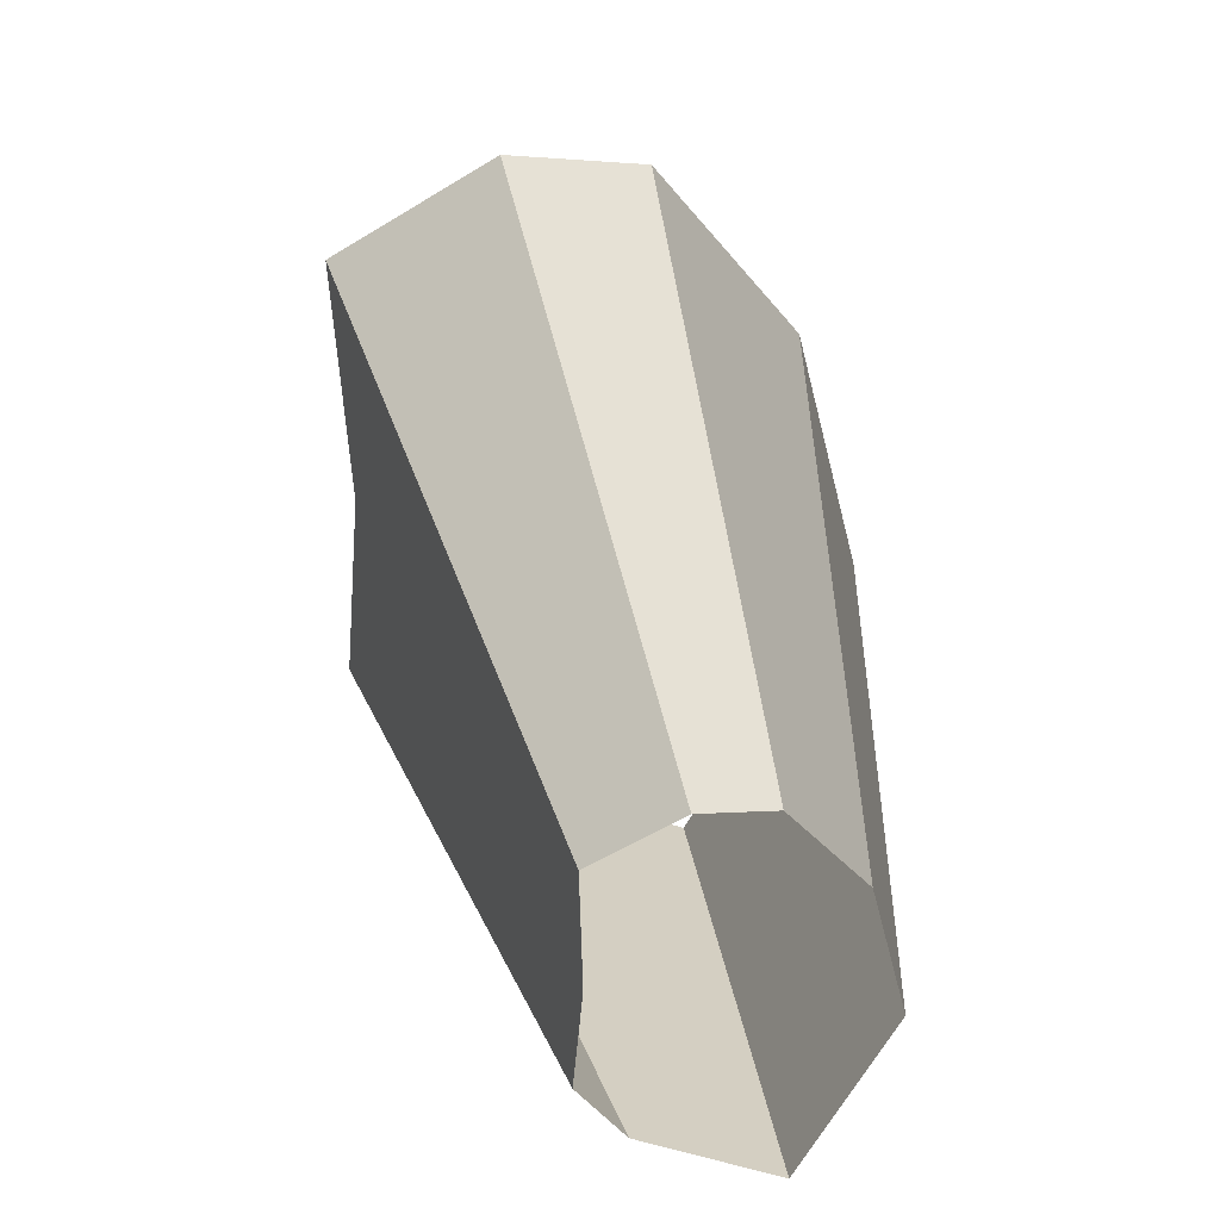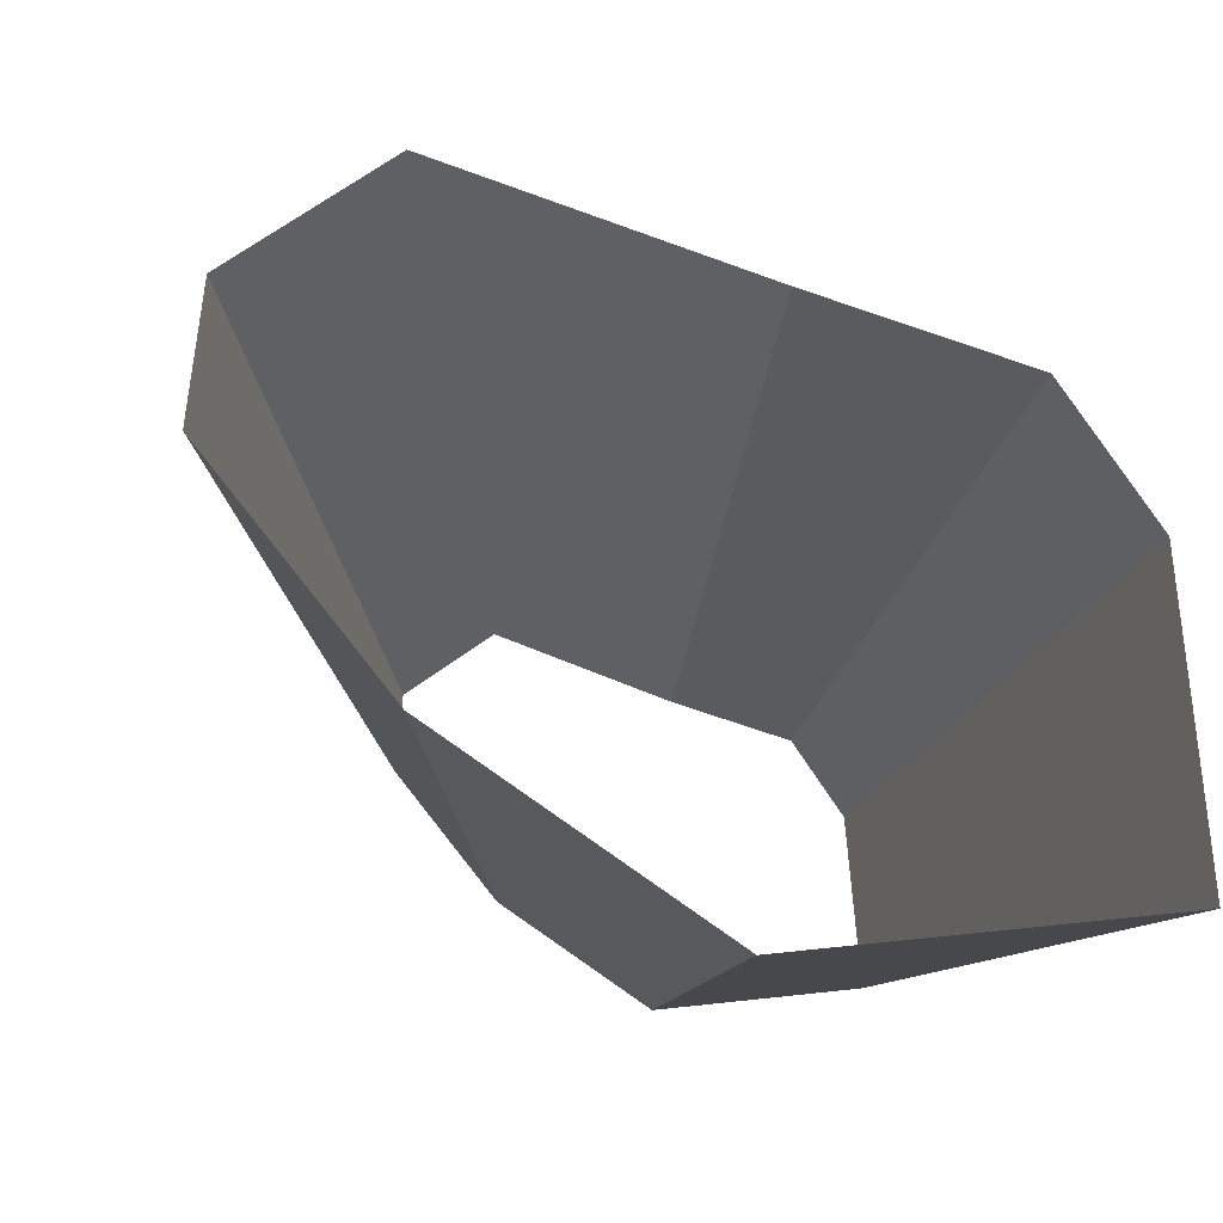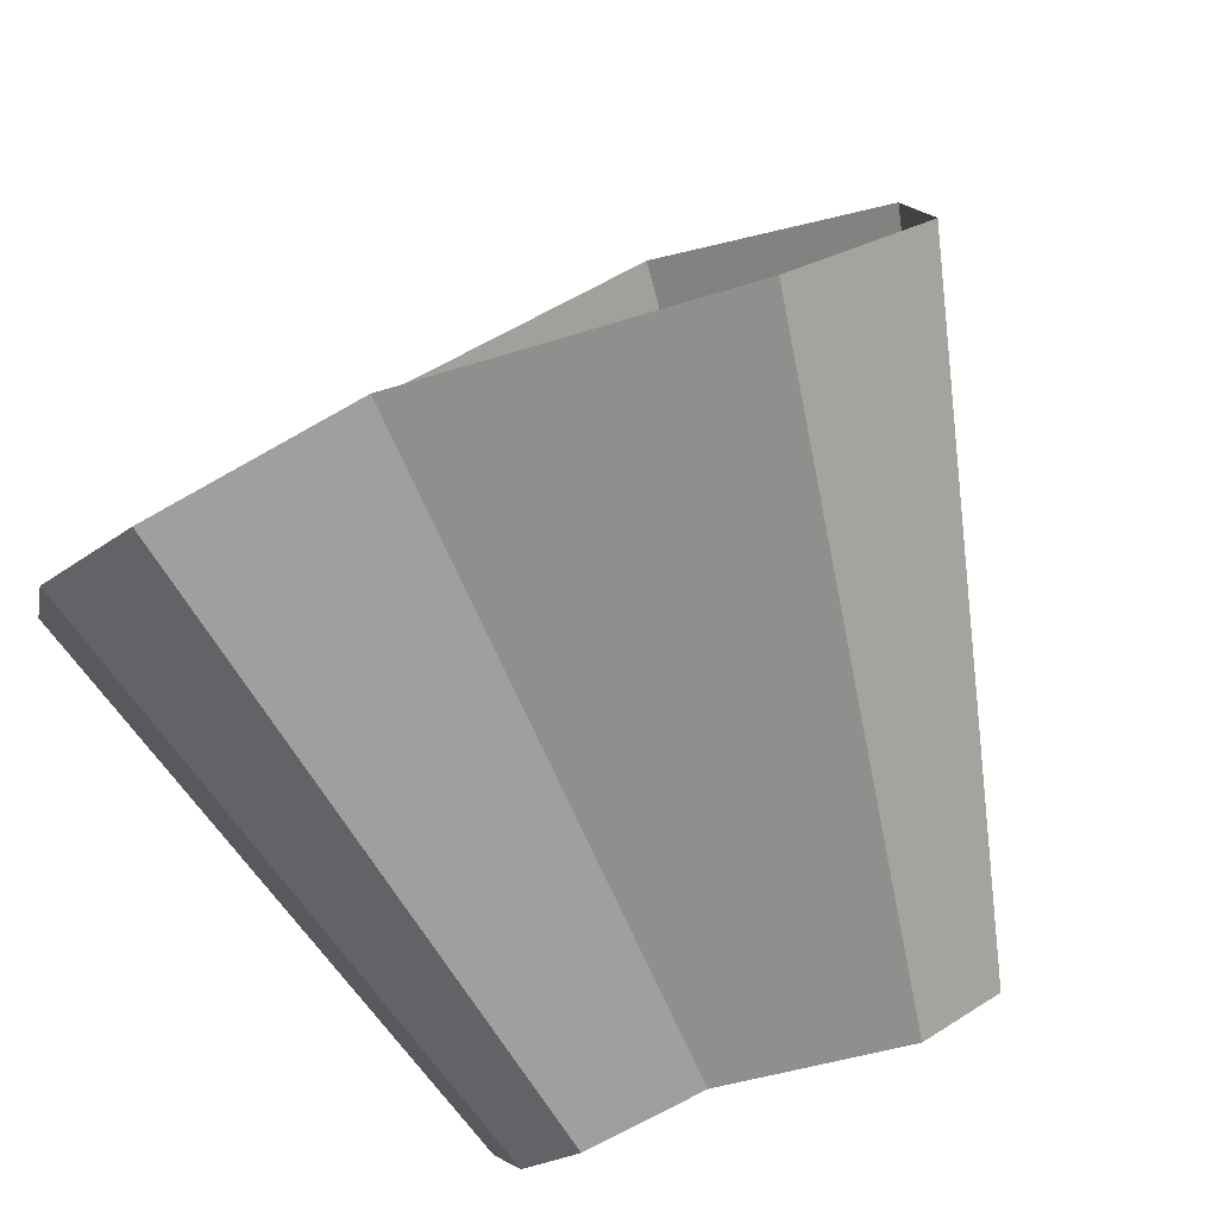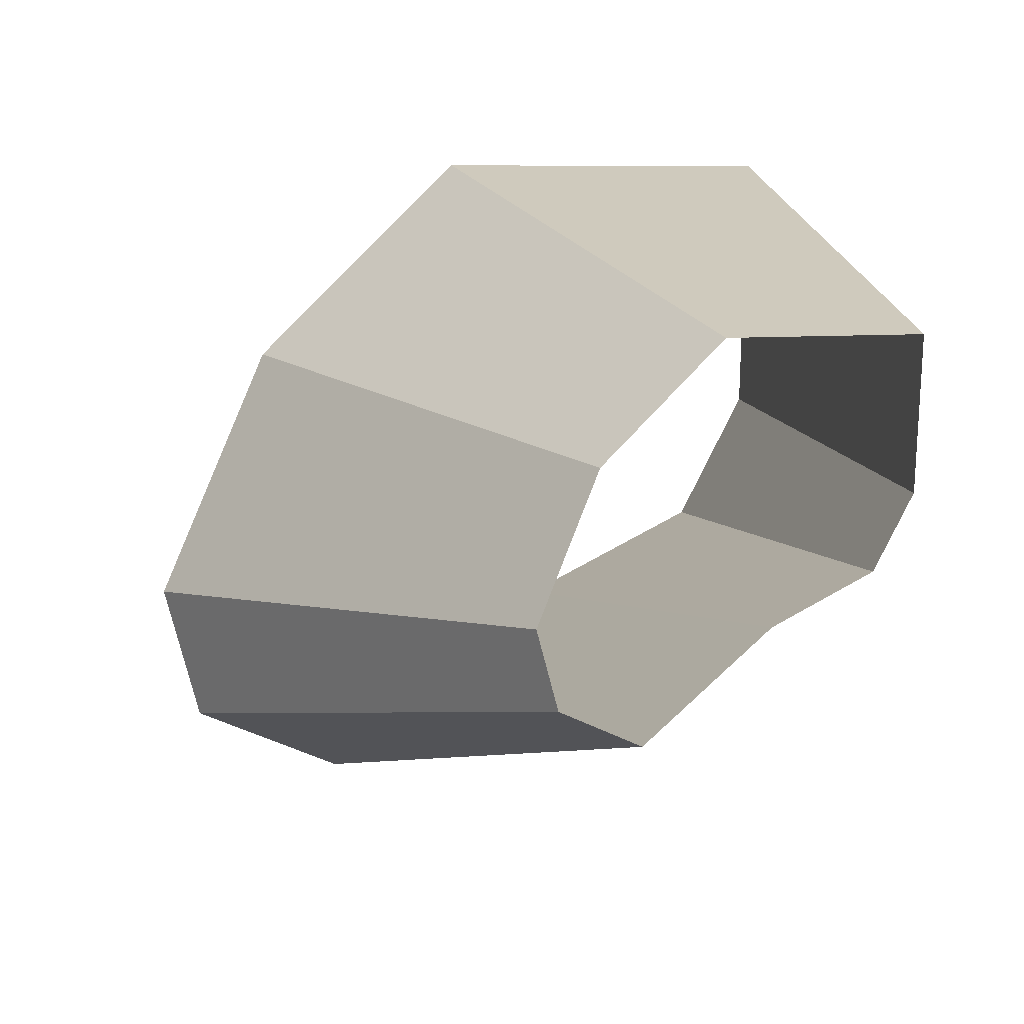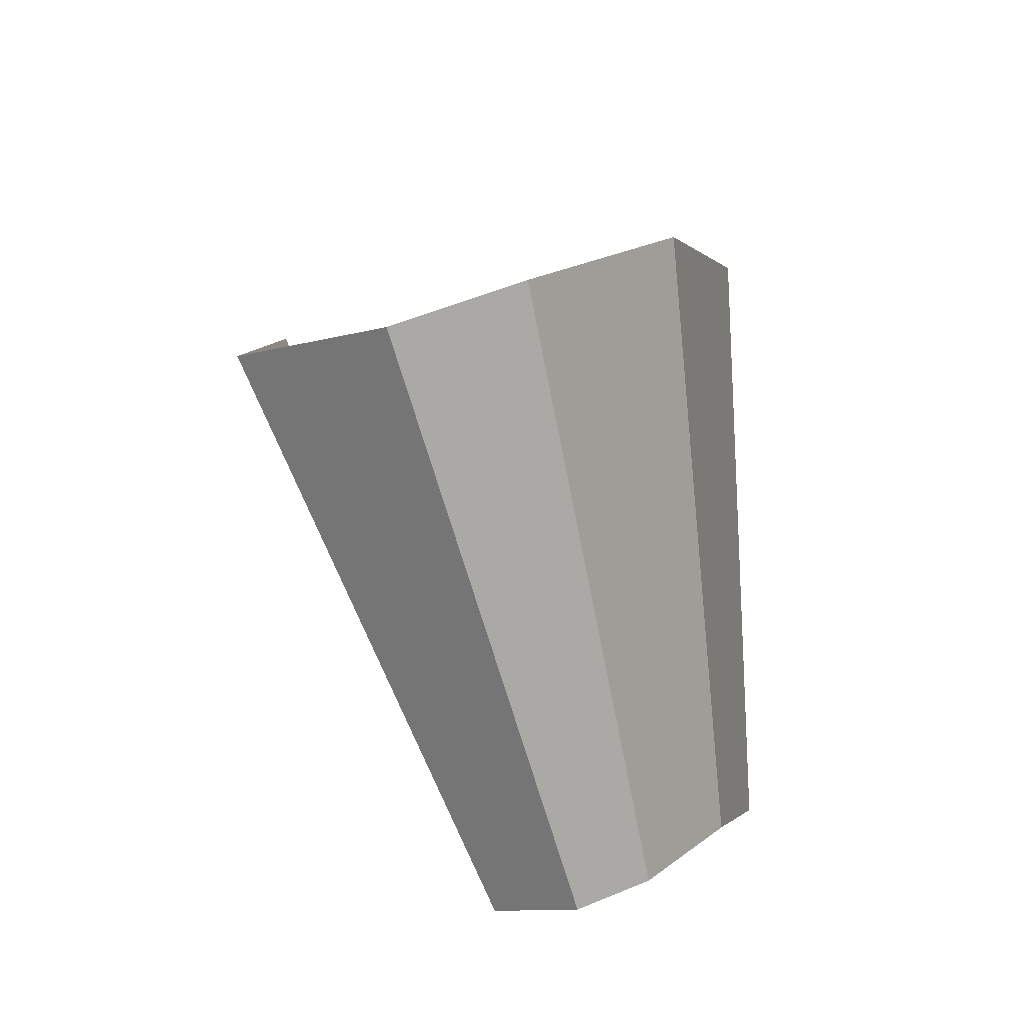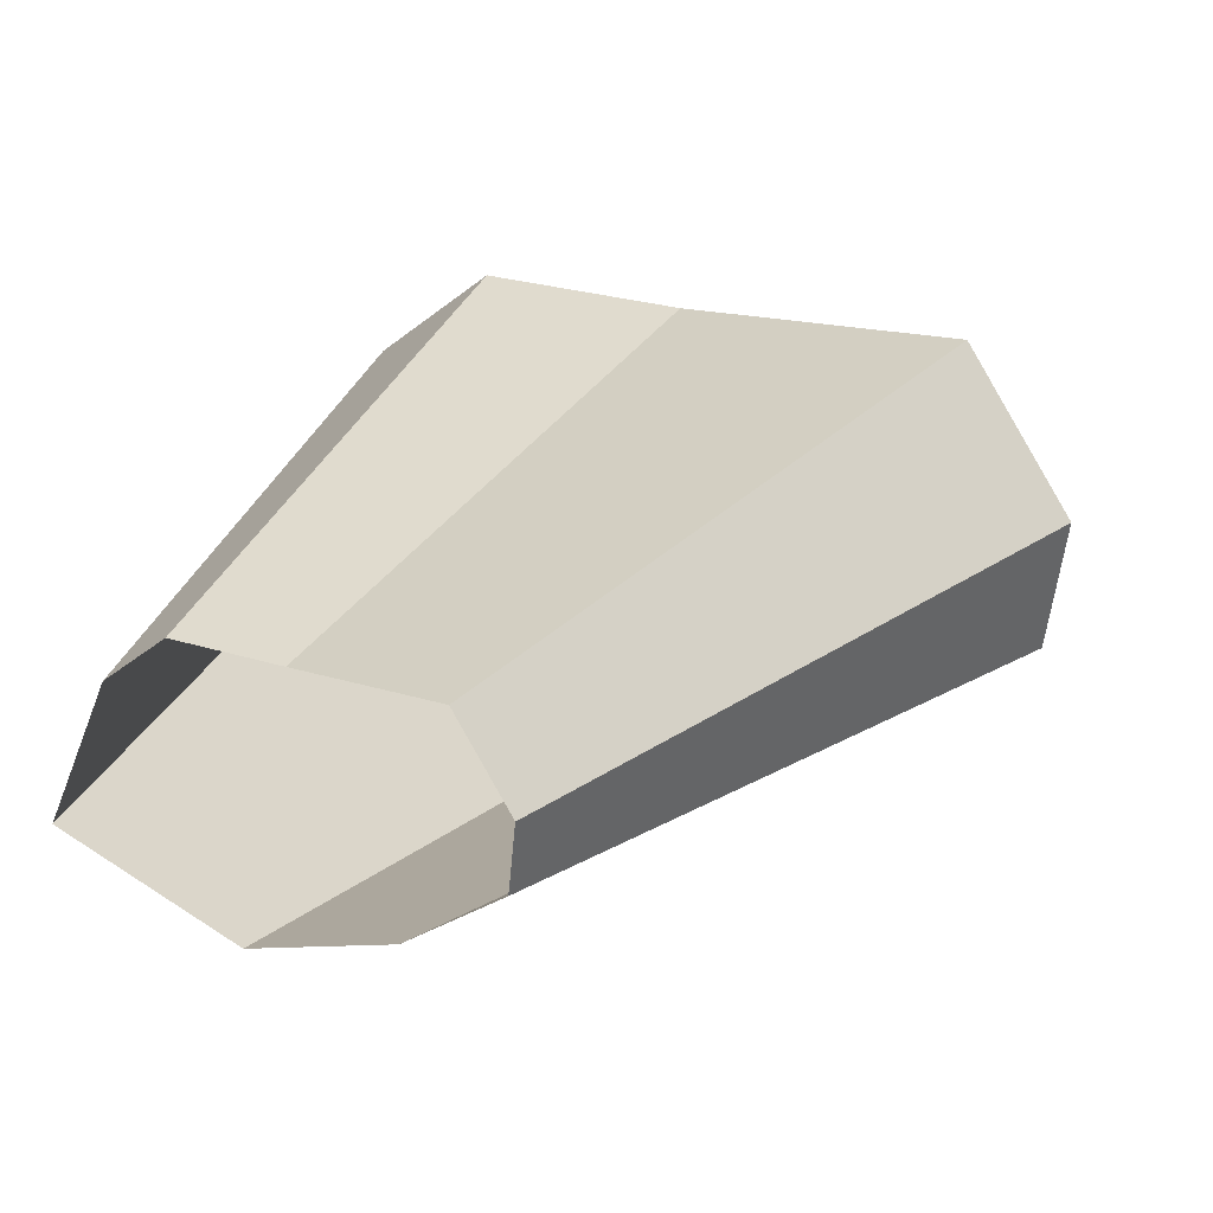
<metadata>
{"format":"obj","ext":"obj","renderer":"f3d","projection":"perspective","resolution":1024,"background":"white","views":[{"elev":-78.3,"azim":64.4,"up":"+Y"},{"elev":1.3,"azim":148.8,"up":"+Z"},{"elev":71.3,"azim":-51.5,"up":"+Z"},{"elev":-54.6,"azim":175.6,"up":"+Y"},{"elev":-32.6,"azim":67.5,"up":"+Y"},{"elev":-75.8,"azim":-26.1,"up":"+Y"}]}
</metadata>
<code>
g shard40
v 0.1372 0.3352 0.2366
v 0.08283 0.3634 0.2165
v 0.06456 0.3843 0.1782
v 0.2052 0.2721 0.2705
v 0.2516 0.2595 0.2399
v 0.2657 0.2775 0.2024
v 0.2381 0.3333 0.1403
v 0.1774 0.3809 0.08785
v 0.07048 0.4088 0.09431
v 0.2469 0.6033 0.4258
v 0.1491 0.6542 0.3896
v 0.1162 0.6918 0.3207
v 0.3694 0.4898 0.487
v 0.4529 0.4672 0.4319
v 0.4783 0.4994 0.3642
v 0.4286 0.5999 0.2525
v 0.3193 0.6857 0.1581
v 0.1269 0.7359 0.1698
v 0.08283 0.3634 0.2165
v 0.1491 0.6542 0.3896
v 0.2469 0.6033 0.4258
v 0.1372 0.3352 0.2366
v 0.3694 0.4898 0.487
v 0.2052 0.2721 0.2705
v 0.4529 0.4672 0.4319
v 0.2516 0.2595 0.2399
v 0.4783 0.4994 0.3642
v 0.2657 0.2775 0.2024
v 0.4286 0.5999 0.2525
v 0.2381 0.3333 0.1403
v 0.06456 0.3843 0.1782
v 0.1162 0.6918 0.3207
v 0.07048 0.4088 0.09431
v 0.1269 0.7359 0.1698
v 0.3193 0.6857 0.1581
v 0.1774 0.3809 0.08785
g shard40_0
f 11 10 1
f 2 11 1
f 12 20 19
f 3 12 19
f 21 13 4
f 22 21 4
f 23 14 5
f 24 23 5
f 25 15 6
f 26 25 6
f 27 16 7
f 28 27 7
f 29 17 8
f 30 29 8
f 18 32 31
f 9 18 31
f 35 34 33
f 36 35 33

</code>
